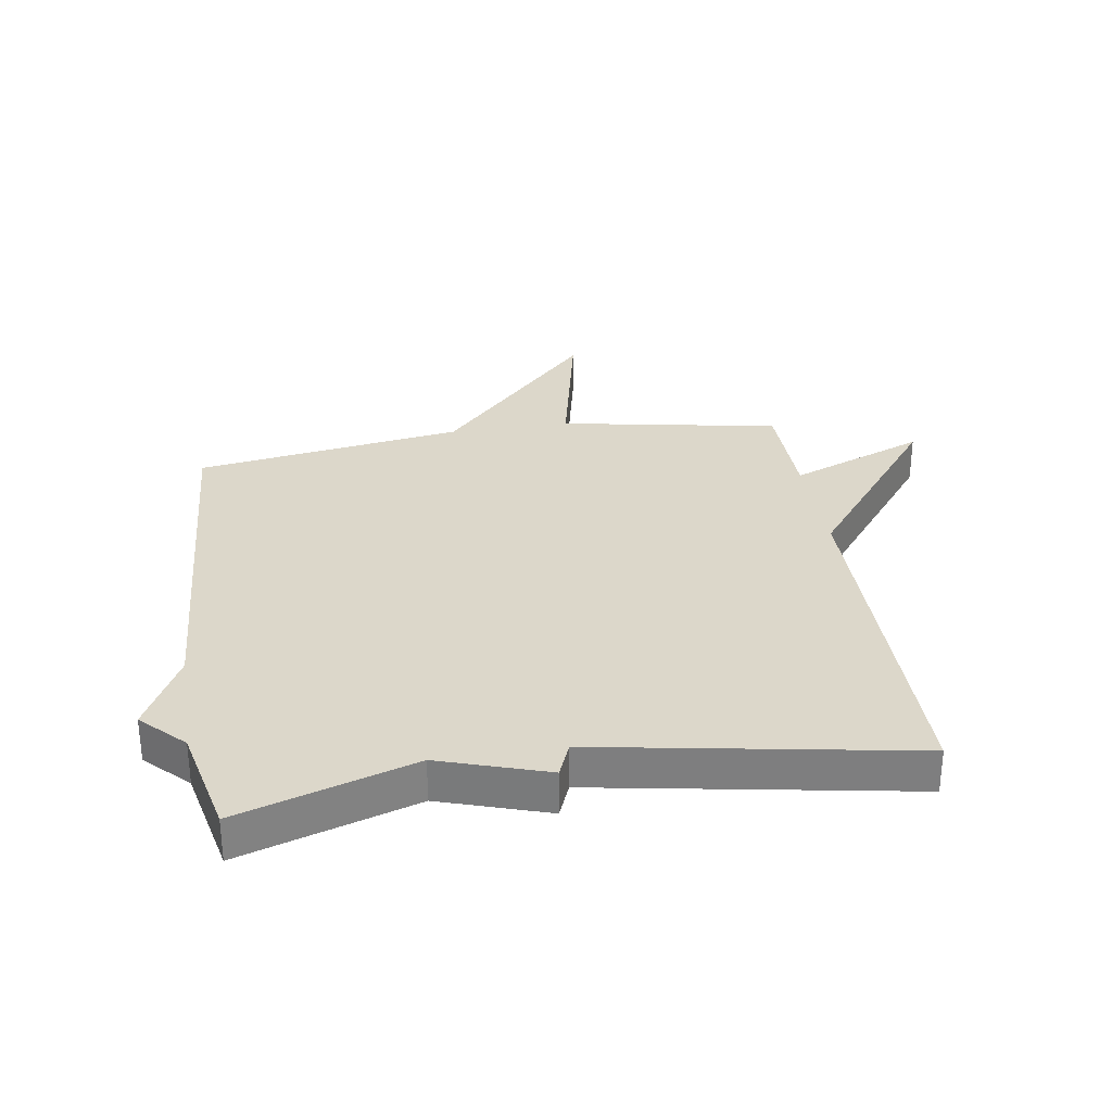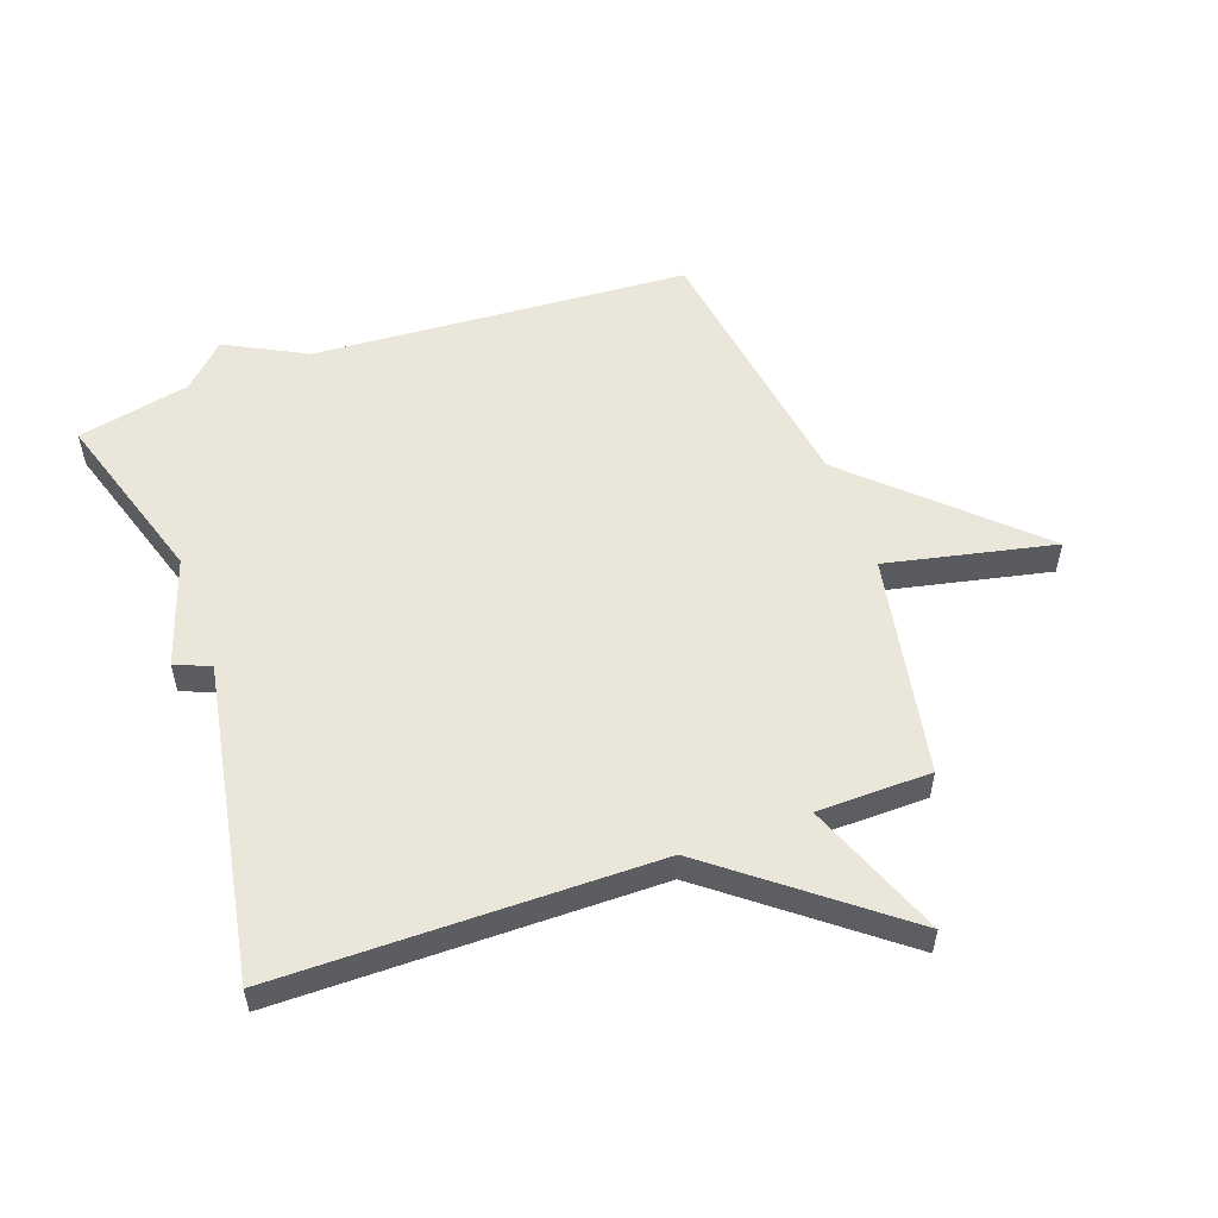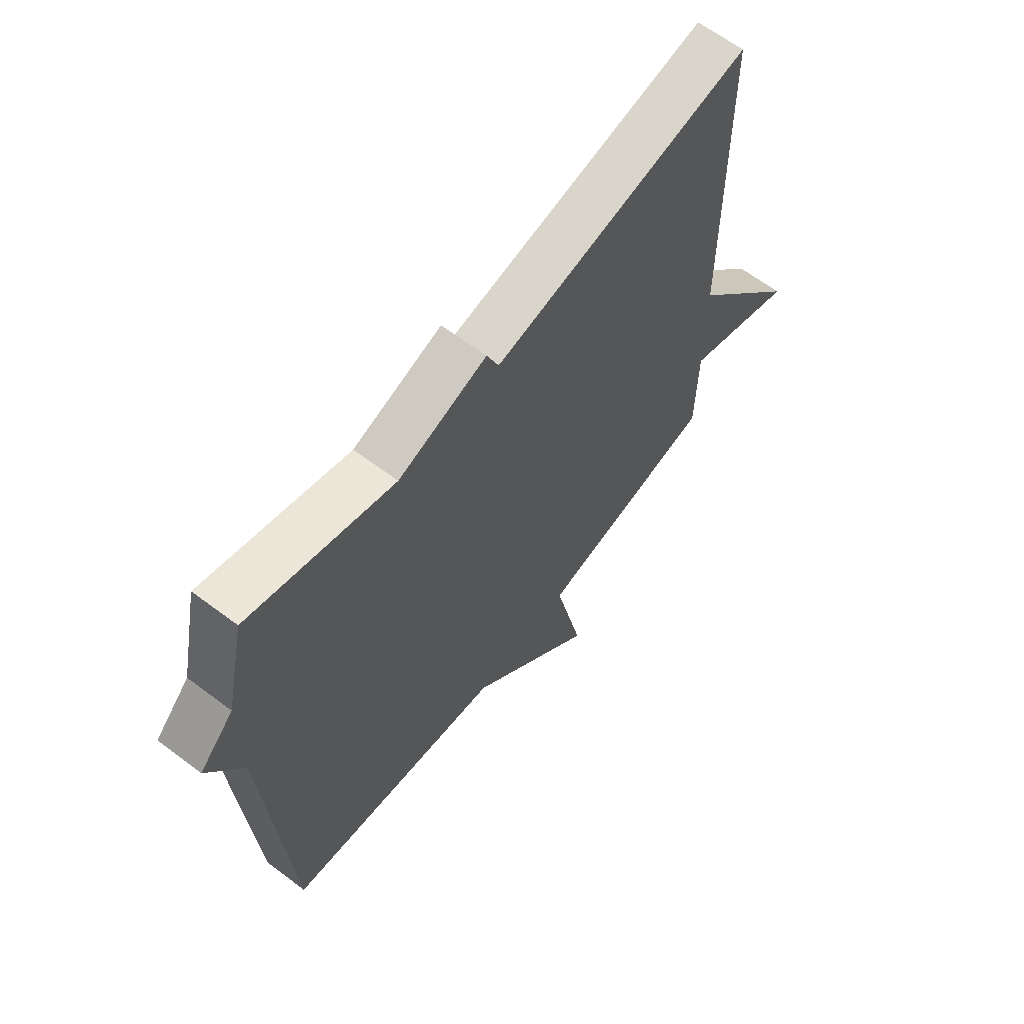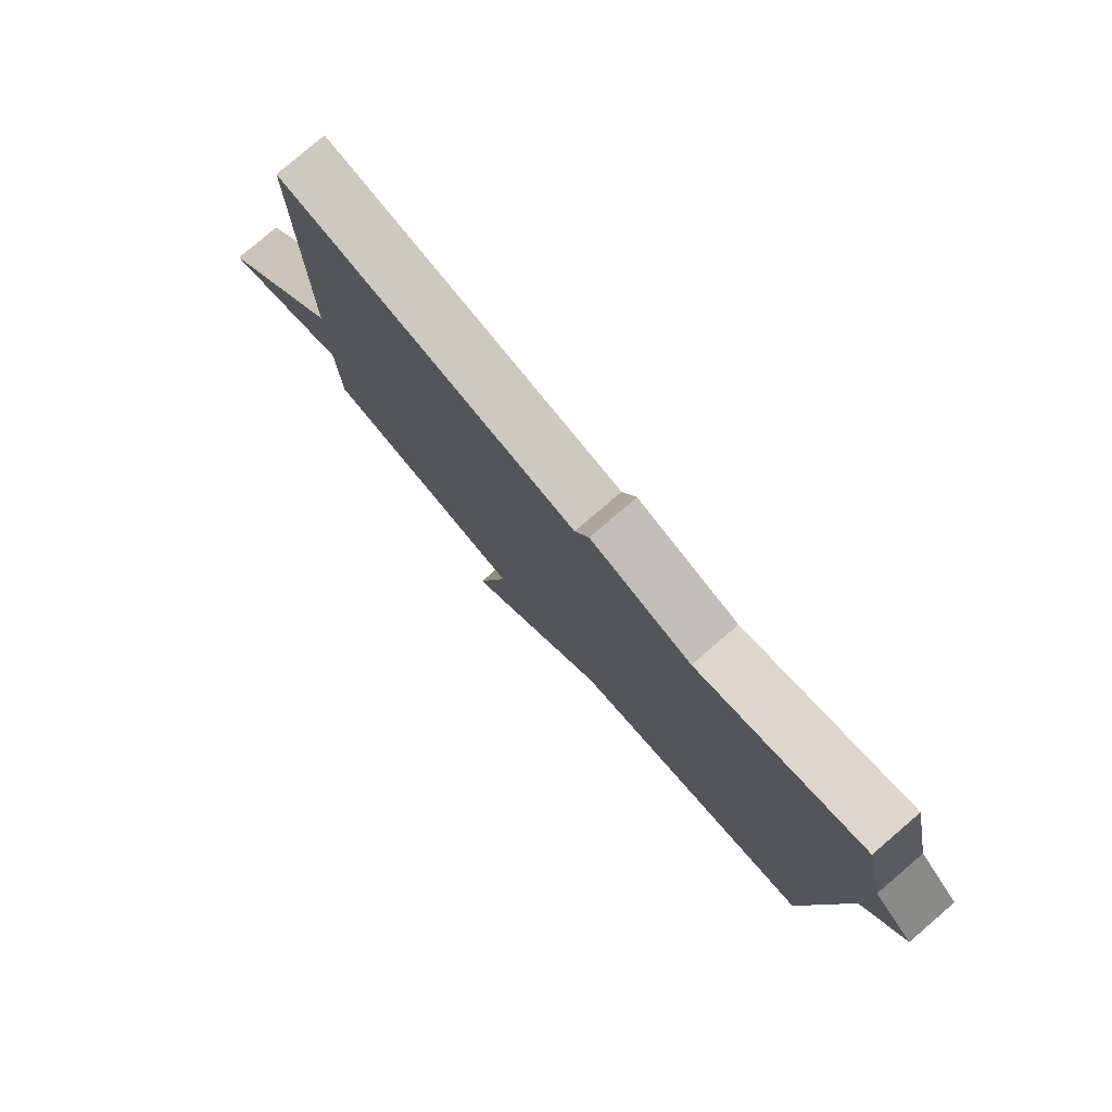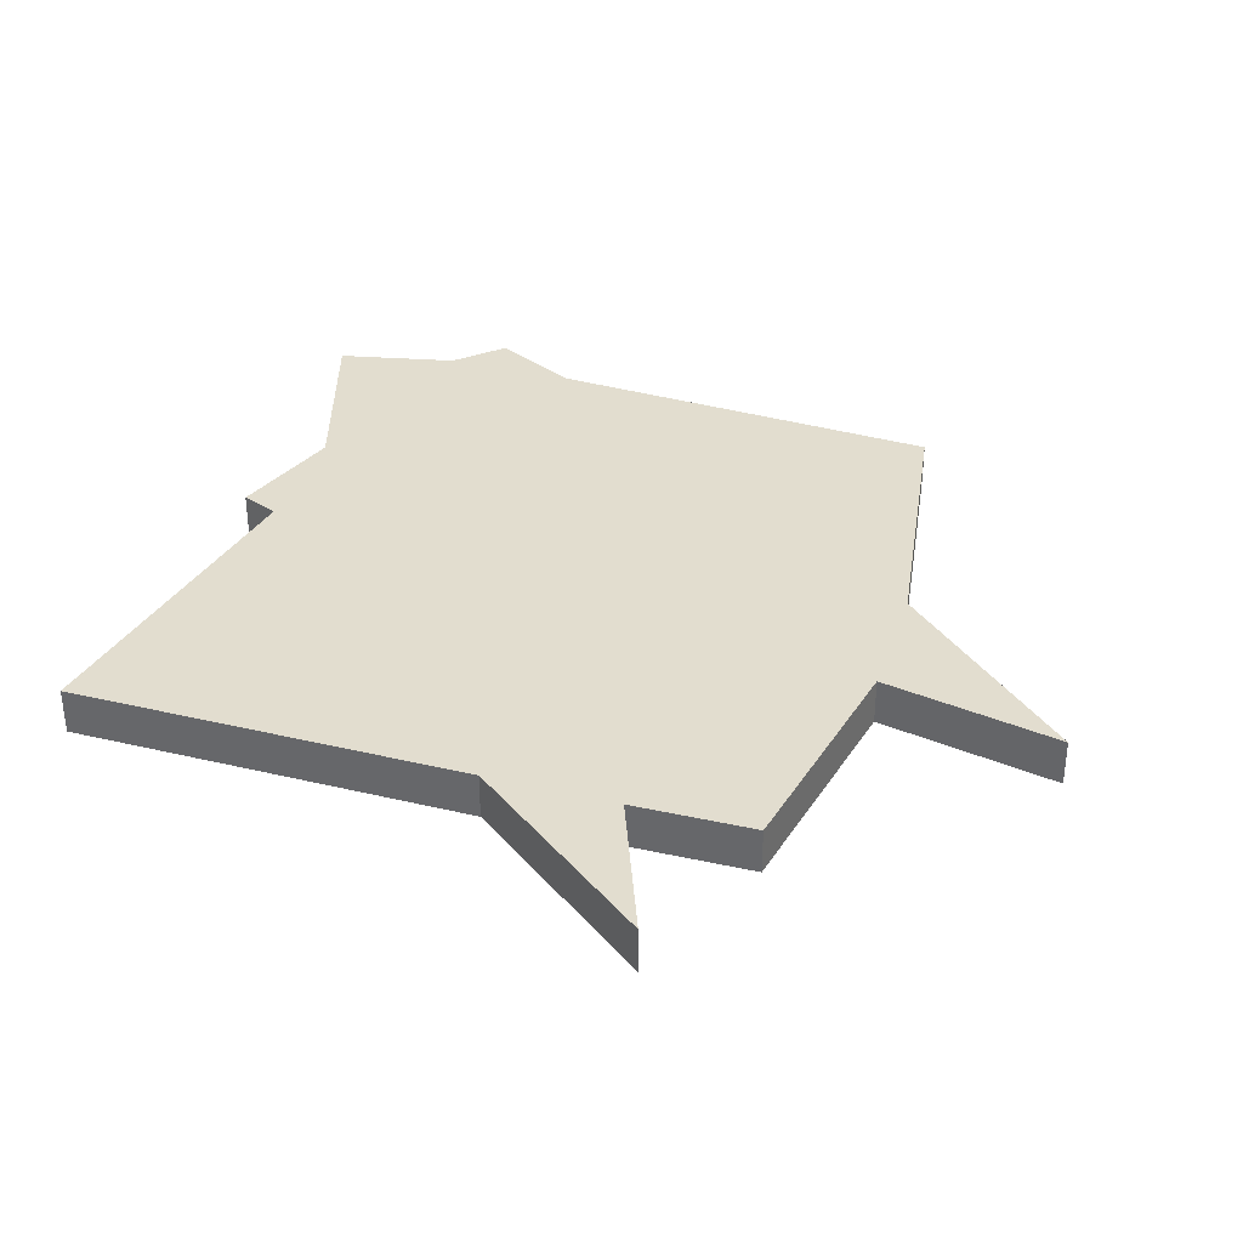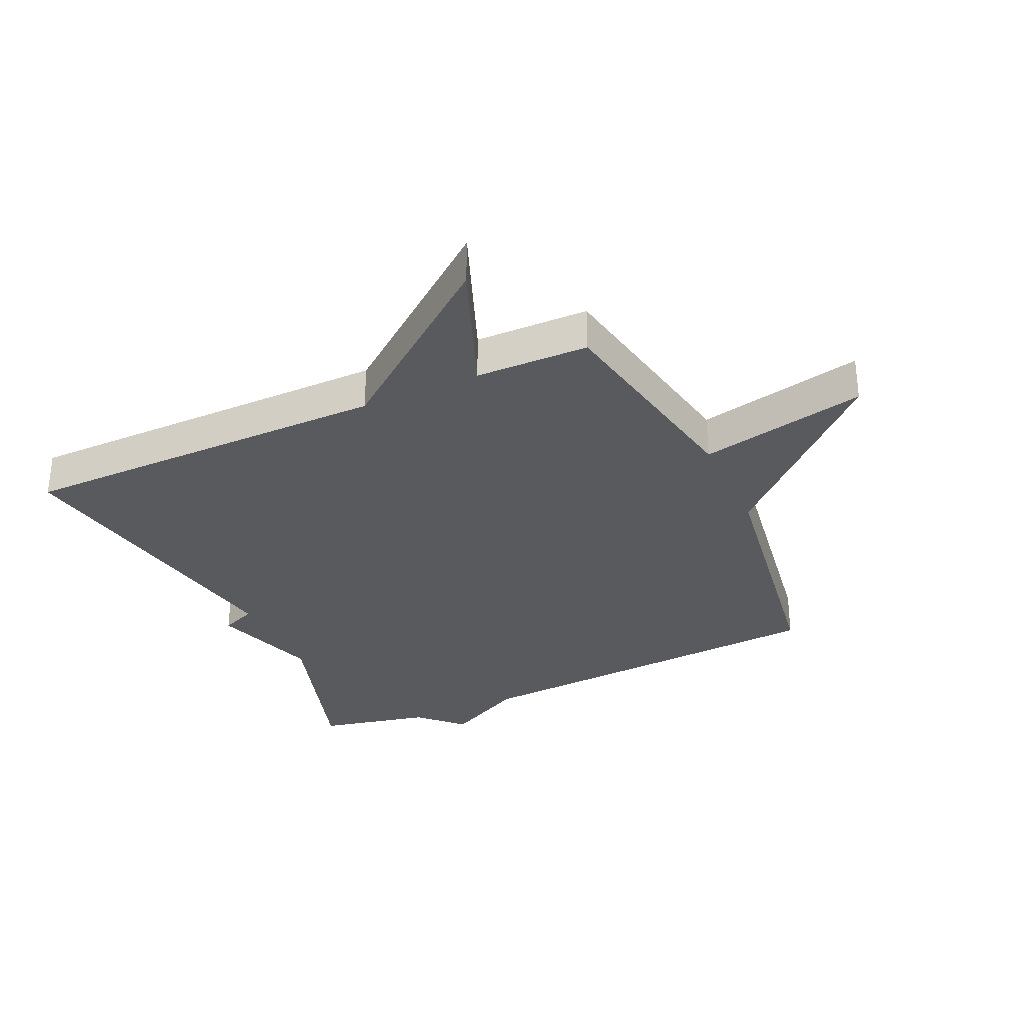
<metadata>
{"format":"obj","ext":"obj","renderer":"f3d","projection":"perspective","resolution":1024,"background":"white","views":[{"elev":30.5,"azim":-9.0,"up":"+Y"},{"elev":54.9,"azim":70.4,"up":"+Y"},{"elev":64.2,"azim":-52.8,"up":"+Z"},{"elev":79.6,"azim":-130.6,"up":"+Z"},{"elev":34.8,"azim":107.5,"up":"+Y"},{"elev":-31.8,"azim":114.6,"up":"+Y"}]}
</metadata>
<code>
v 0.5 0.07 0.5
v 0.503 0.07 -0.114
v 0.728 0.07 -0.403
v 0.503 0.07 -0.314
v 0.5 0.07 -0.5
v 0.14 0.07 -0.567
v 0.199 0.07 -0.842
v -0.06 0.07 -0.567
v -0.5 0.07 -0.5
v -0.54 0.07 0.116
v -0.608 0.07 0.247
v -0.54 0.07 0.316
v -0.5 0.07 0.5
v -0.213 0.07 0.409
v -0.037 0.07 0.467
v -0.013 0.07 0.409
v 0.5 0 0.5
v 0.503 0 -0.114
v 0.728 0 -0.403
v 0.503 0 -0.314
v 0.5 0 -0.5
v 0.14 0 -0.567
v 0.199 0 -0.842
v -0.06 0 -0.567
v -0.5 0 -0.5
v -0.54 0 0.116
v -0.608 0 0.247
v -0.54 0 0.316
v -0.5 0 0.5
v -0.213 0 0.409
v -0.037 0 0.467
v -0.013 0 0.409
f 14 15 16
f 12 13 14
f 12 14 16
f 11 12 16
f 10 11 16
f 16 1 2
f 10 16 2
f 9 10 2
f 8 9 2
f 6 7 8
f 6 8 2
f 5 6 2
f 4 5 2
f 2 3 4
f 32 31 30
f 30 29 28
f 32 30 28
f 32 28 27
f 32 27 26
f 18 17 32
f 18 32 26
f 18 26 25
f 18 25 24
f 24 23 22
f 18 24 22
f 18 22 21
f 18 21 20
f 20 19 18
f 1 17 18 2
f 2 18 19 3
f 3 19 20 4
f 4 20 21 5
f 5 21 22 6
f 6 22 23 7
f 7 23 24 8
f 8 24 25 9
f 9 25 26 10
f 10 26 27 11
f 11 27 28 12
f 12 28 29 13
f 13 29 30 14
f 14 30 31 15
f 15 31 32 16
f 16 32 17 1

</code>
